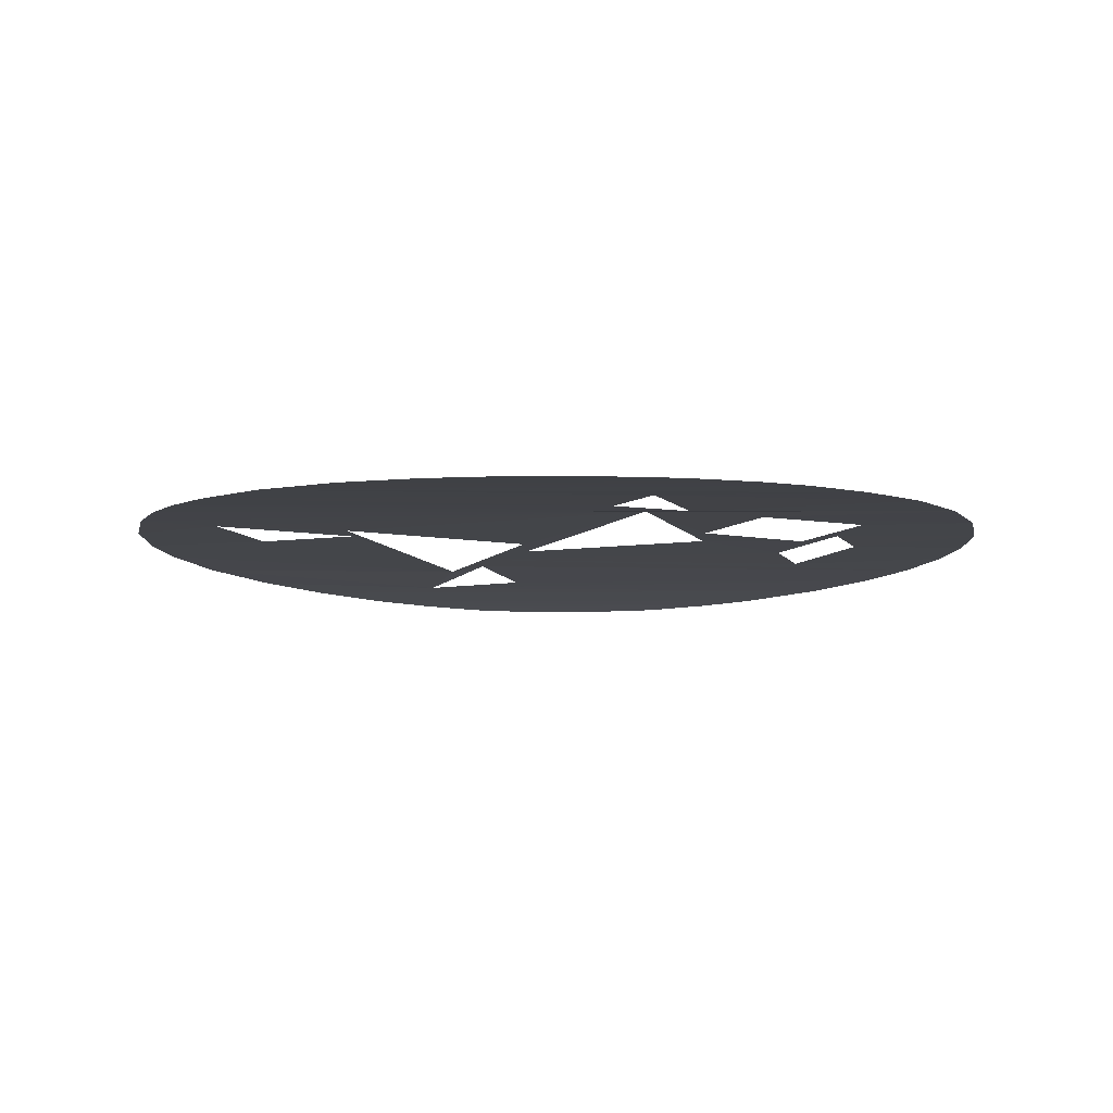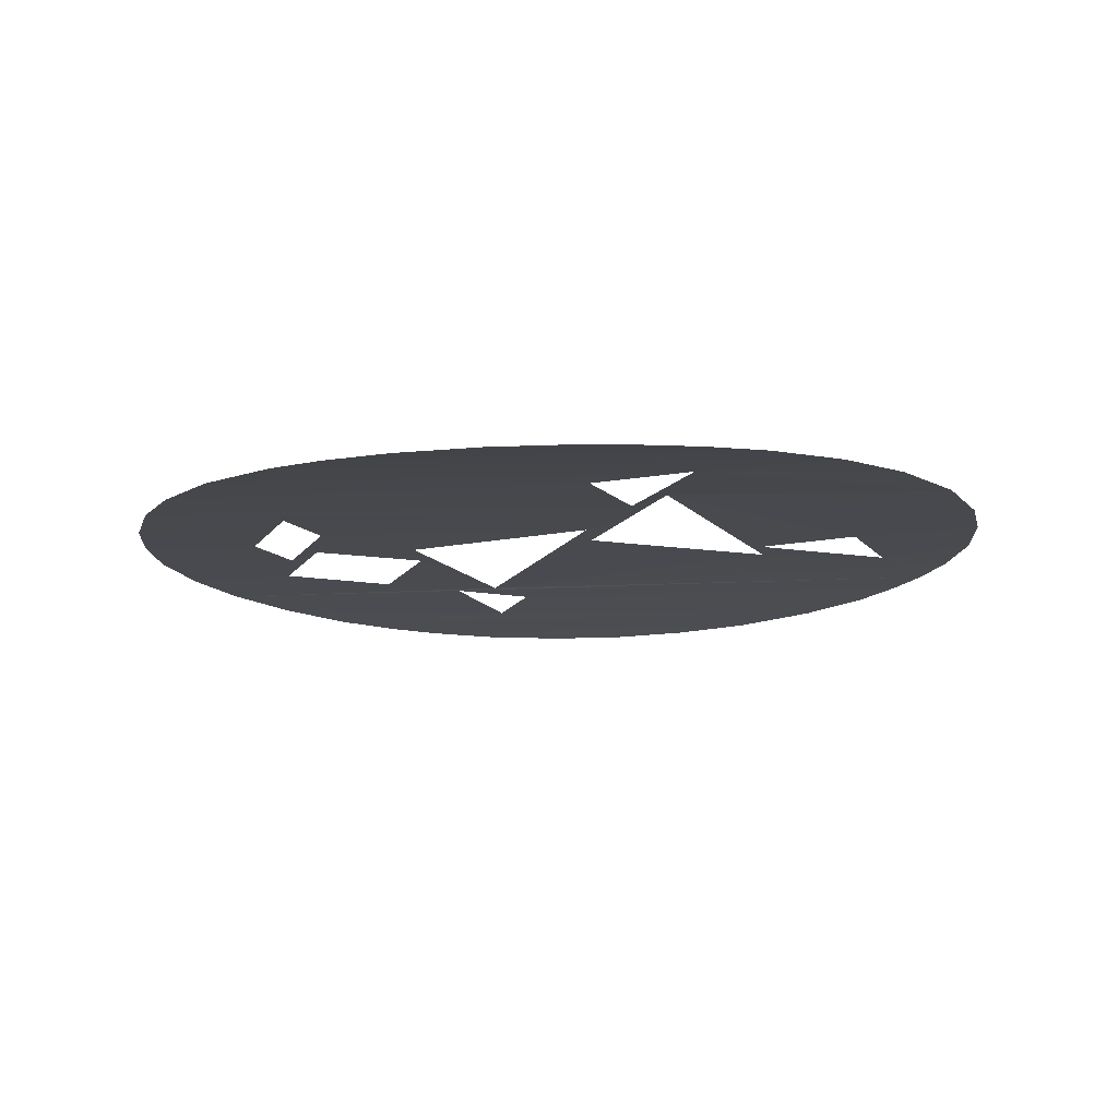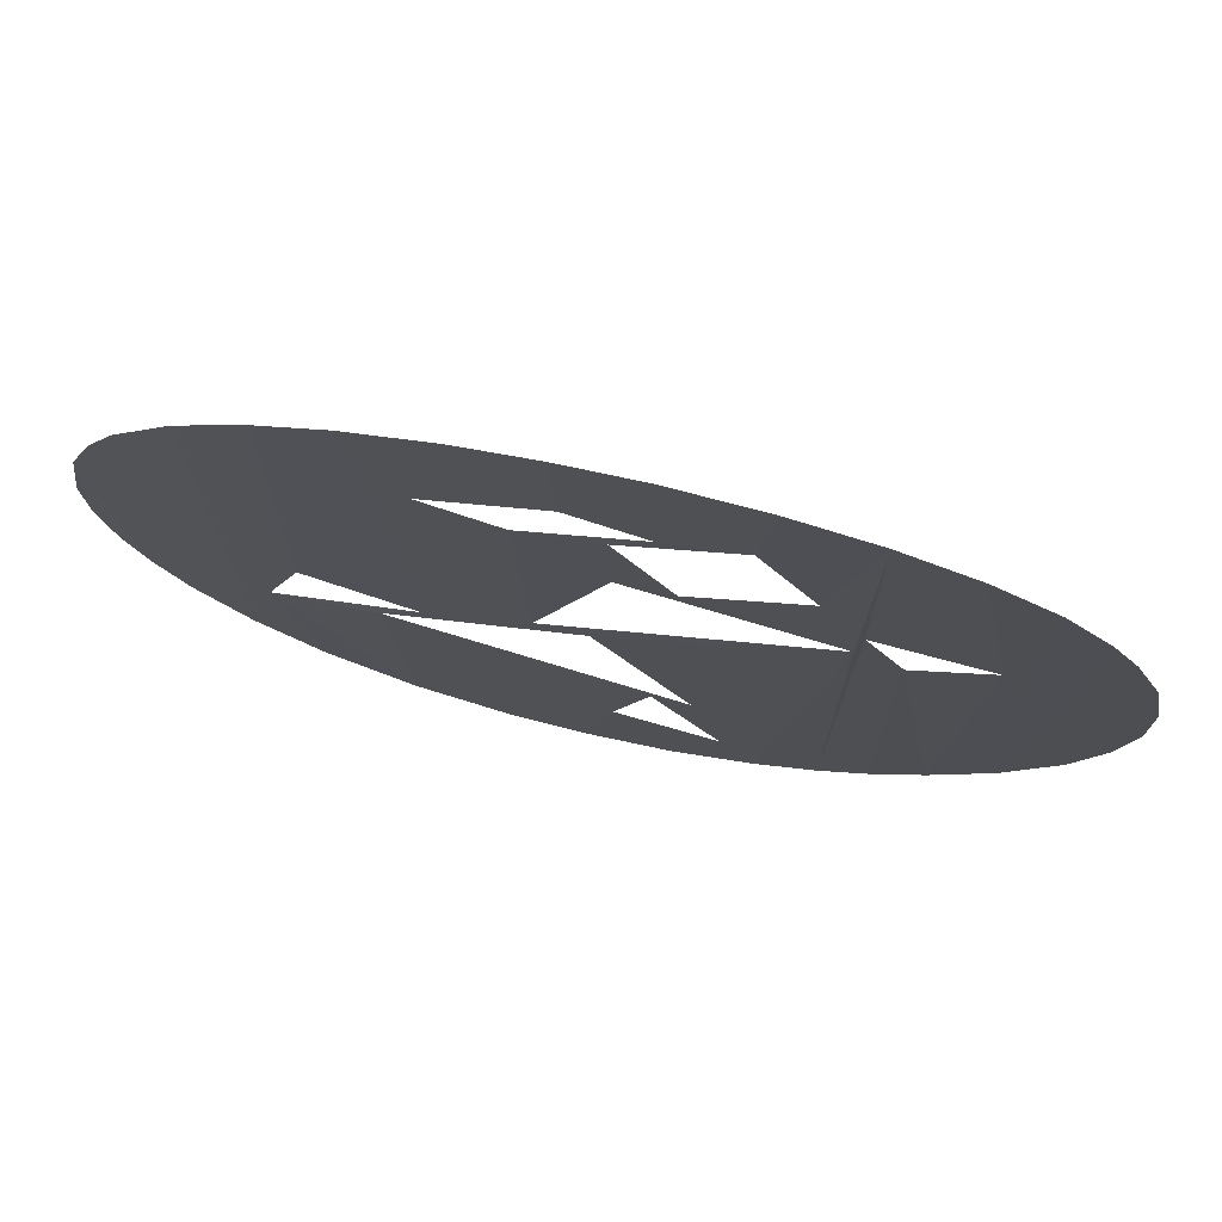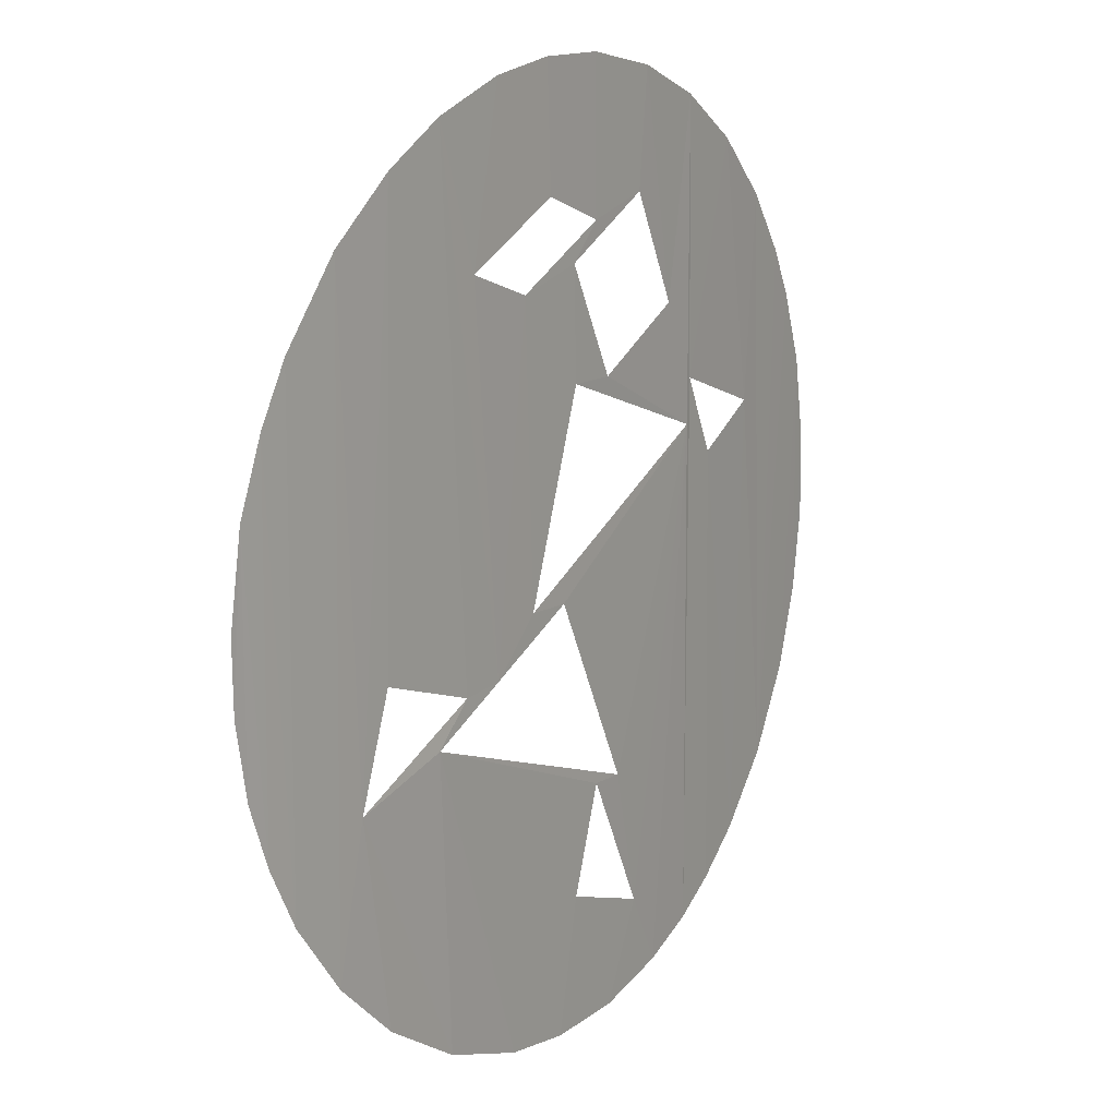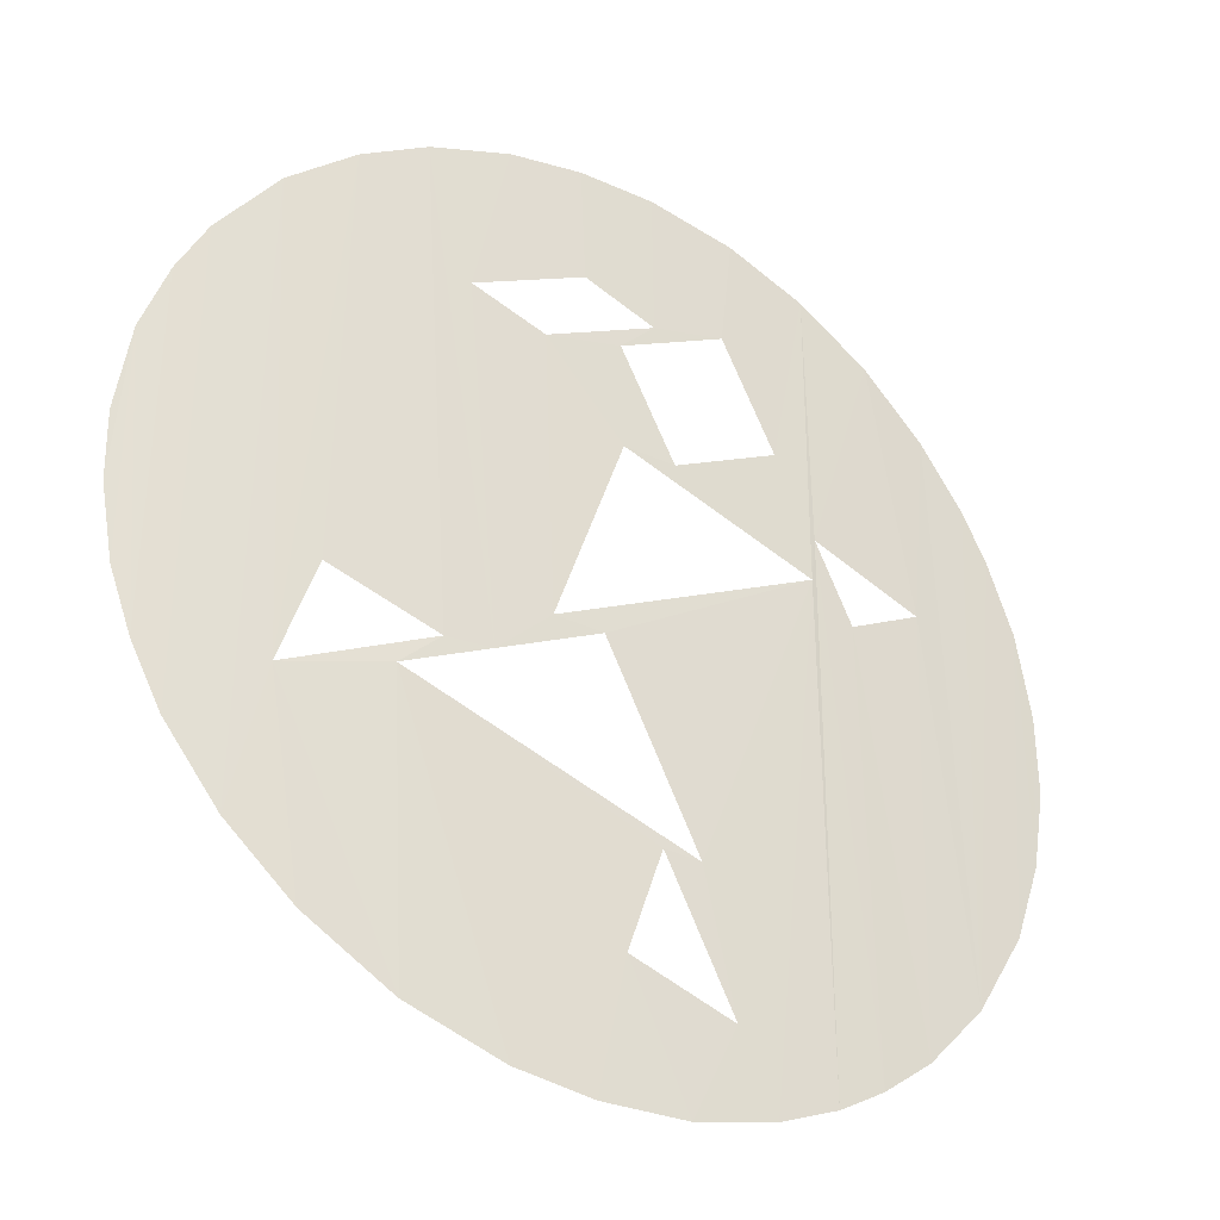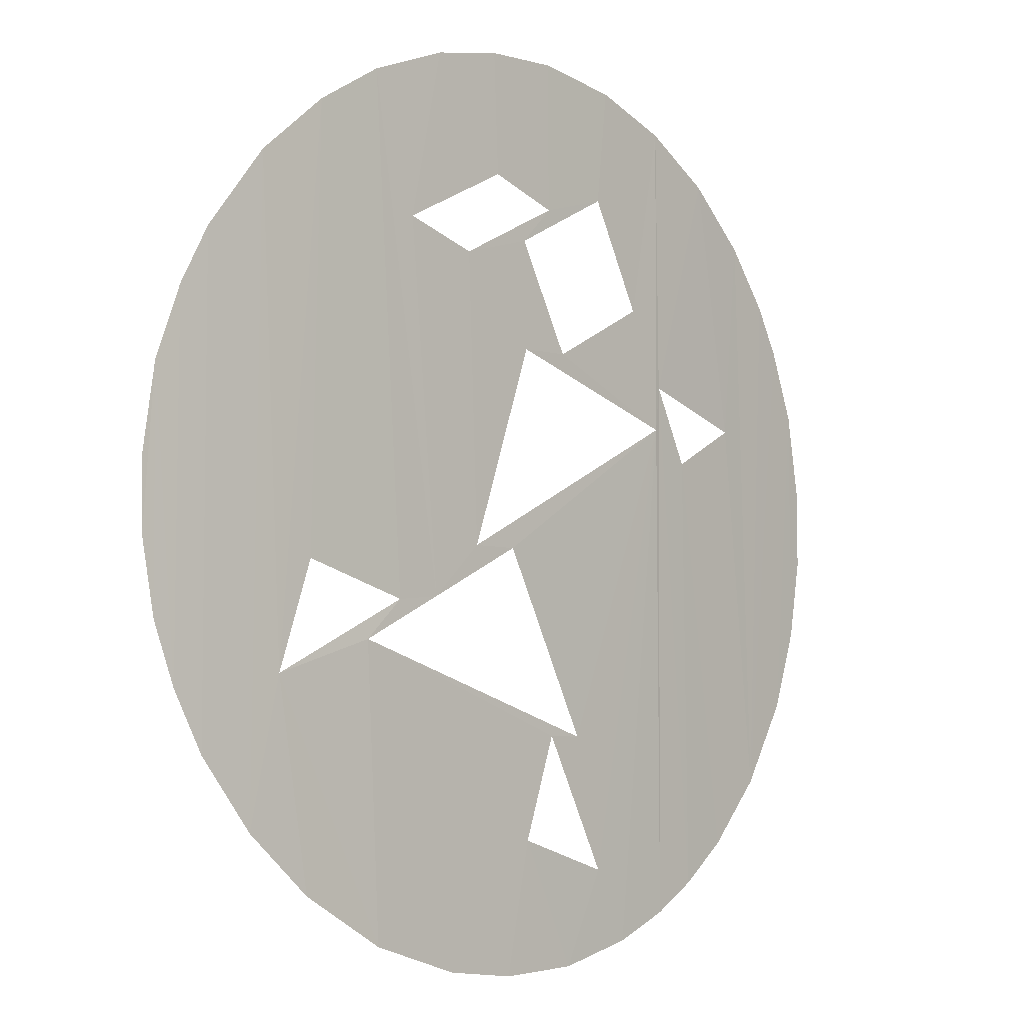
<metadata>
{"format":"obj","ext":"obj","renderer":"f3d","projection":"perspective","resolution":1024,"background":"white","views":[{"elev":-3.3,"azim":91.3,"up":"+Z"},{"elev":-18.9,"azim":-84.6,"up":"+Z"},{"elev":76.1,"azim":6.7,"up":"+Y"},{"elev":13.1,"azim":-62.1,"up":"+Y"},{"elev":-33.5,"azim":-38.1,"up":"+Y"},{"elev":-3.9,"azim":-51.2,"up":"+Y"}]}
</metadata>
<code>
v 0.003902 0.01169 0.05319
v 0.003902 0.01169 0.05319
v 0.003902 0.01169 0.05319
v 0.003902 0.01169 0.05319
v -0.01494 0.006522 0.05081
v -0.01494 0.006522 0.05081
v -0.01494 0.006522 0.05081
v 0.004357 0.01577 0.05323
v 0.004357 0.01577 0.05323
v 0.004357 0.01577 0.05323
v 0.001394 -0.007988 0.05296
v 0.001394 -0.007988 0.05296
v 0.001394 -0.007988 0.05296
v 0.002738 -0.008036 0.05309
v 0.002738 -0.008036 0.05309
v 0.002738 -0.008036 0.05309
v 0.002738 -0.008036 0.05309
v -0.007368 -0.004632 0.05201
v -0.007368 -0.004632 0.05201
v -0.007368 -0.004632 0.05201
v -0.007368 -0.004632 0.05201
v -0.007368 -0.004632 0.05201
v -0.007368 -0.004632 0.05201
v -0.007368 -0.004632 0.05201
v -0.007368 -0.004632 0.05201
v 0.001264 0.01098 0.05295
v 0.001264 0.01098 0.05295
v 0.001264 0.01098 0.05295
v 0.001264 0.01098 0.05295
v -0.002741 0.008988 0.05253
v -0.002741 0.008988 0.05253
v -0.002741 0.008988 0.05253
v -0.002741 0.008988 0.05253
v -0.002741 0.008988 0.05253
v -0.01392 0.008499 0.051
v -0.01392 0.008499 0.051
v -0.01392 0.008499 0.051
v -0.006831 -0.01486 0.05205
v -0.006831 -0.01486 0.05205
v -0.006831 -0.01486 0.05205
v -0.01182 0.01127 0.05135
v -0.01182 0.01127 0.05135
v -0.01182 0.01127 0.05135
v -0.01504 -0.006268 0.05079
v -0.01504 -0.006268 0.05079
v -0.01504 -0.006268 0.05079
v -1e-06 0.009705 0.05282
v -1e-06 0.009705 0.05282
v -1e-06 0.009705 0.05282
v -1e-06 0.009705 0.05282
v -0.01578 -0.004117 0.05064
v -0.01578 -0.004117 0.05064
v 0.007361 0.005021 0.05346
v 0.007361 0.005021 0.05346
v 0.007361 0.005021 0.05346
v 0.007361 0.005021 0.05346
v 0.007361 0.005021 0.05346
v 0.007361 0.005021 0.05346
v -0.00705 0.01474 0.05202
v -0.00705 0.01474 0.05202
v -0.00705 0.01474 0.05202
v -0.00705 0.01474 0.05202
v -0.009865 -0.01301 0.05164
v -0.009865 -0.01301 0.05164
v -0.001333 0.01193 0.05269
v -0.001333 0.01193 0.05269
v -0.001333 0.01193 0.05269
v -0.001333 0.01193 0.05269
v 0.01087 -0.01223 0.05366
v 0.01087 -0.01223 0.05366
v 0.01087 -0.01223 0.05366
v 0.009023 -0.01363 0.05356
v 0.009023 -0.01363 0.05356
v 0.009023 -0.01363 0.05356
v 0.013 -0.009946 0.05377
v 0.013 -0.009946 0.05377
v 0.013 -0.009946 0.05377
v 0.013 -0.009946 0.05377
v 0.013 -0.009946 0.05377
v 0.007321 -0.01462 0.05345
v 0.007321 -0.01462 0.05345
v 0.007321 -0.01462 0.05345
v 0.01482 -0.006981 0.05386
v 0.01482 -0.006981 0.05386
v 0.01482 -0.006981 0.05386
v 0.01217 0.01094 0.05372
v 0.01217 0.01094 0.05372
v 0.01217 0.01094 0.05372
v 0.01381 0.00877 0.05381
v 0.01381 0.00877 0.05381
v 0.008741 0.002232 0.05355
v 0.008741 0.002232 0.05355
v 0.008741 0.002232 0.05355
v 0.00517 -0.01551 0.05329
v 0.00517 -0.01551 0.05329
v 0.00517 -0.01551 0.05329
v 0.001218 0.01631 0.05294
v 0.001218 0.01631 0.05294
v 0.001218 0.01631 0.05294
v 0.001218 0.01631 0.05294
v 0.01582 -0.004161 0.0539
v 0.01582 -0.004161 0.0539
v 0.01582 -0.004161 0.0539
v 0.002247 -0.01621 0.05304
v 0.002247 -0.01621 0.05304
v 0.002247 -0.01621 0.05304
v 0.003846 -0.01287 0.05318
v 0.003846 -0.01287 0.05318
v 0.003846 -0.01287 0.05318
v 0.003846 -0.01287 0.05318
v 0.003846 -0.01287 0.05318
v 0.01146 0.00364 0.0537
v 0.01146 0.00364 0.0537
v 0.01146 0.00364 0.0537
v 0.01146 0.00364 0.0537
v 0.01146 0.00364 0.0537
v 0.01476 0.007039 0.05386
v 0.01476 0.007039 0.05386
v 0.01476 0.007039 0.05386
v 0.01632 -0.00134 0.05391
v -0.000584 -0.001339 0.05276
v -0.000584 -0.001339 0.05276
v -0.000584 -0.001339 0.05276
v -0.01104 -0.005773 0.05148
v -0.01104 -0.005773 0.05148
v -0.01104 -0.005773 0.05148
v -0.01104 -0.005773 0.05148
v -0.01104 -0.005773 0.05148
v -0.01104 -0.005773 0.05148
v -0.01104 -0.005773 0.05148
v 0.00987 0.01305 0.05361
v 0.00987 0.01305 0.05361
v 0.00987 0.01305 0.05361
v -0.01581 0.004043 0.05064
v -0.01581 0.004043 0.05064
v -0.01581 0.004043 0.05064
v -0.01581 0.004043 0.05064
v -0.01623 -0.001504 0.05056
v -0.01623 -0.001504 0.05056
v 0.005883 0.007793 0.05335
v 0.005883 0.007793 0.05335
v 0.005883 0.007793 0.05335
v 0.005883 0.007793 0.05335
v -0.009422 0.01332 0.05171
v -0.009422 0.01332 0.05171
v -0.009422 0.01332 0.05171
v -0.000795 -0.01631 0.05274
v -0.000795 -0.01631 0.05274
v -0.000795 -0.01631 0.05274
v -0.01216 -0.01089 0.0513
v -0.01216 -0.01089 0.0513
v -0.01216 -0.01089 0.0513
v -0.01216 -0.01089 0.0513
v -0.002345 -0.001297 0.05257
v -0.002345 -0.001297 0.05257
v -0.002345 -0.001297 0.05257
v -0.002345 -0.001297 0.05257
v -0.004266 -0.003128 0.05236
v -0.004266 -0.003128 0.05236
v -0.004266 -0.003128 0.05236
v -0.004266 -0.003128 0.05236
v -0.004266 -0.003128 0.05236
v -0.004266 -0.003128 0.05236
v -0.01628 0.000904 0.05056
v 0.007172 0.003419 0.05347
v 0.007172 0.003419 0.05347
v 0.007172 0.003419 0.05347
v 0.007172 0.003419 0.05347
v 0.007172 0.003419 0.05347
v 0.007172 0.003419 0.05347
v 0.007172 0.003419 0.05347
v 0.007172 0.003419 0.05347
v 0.007172 0.003419 0.05347
v 0.007172 0.003419 0.05347
v -0.001516 0.01626 0.05266
v -0.001516 0.01626 0.05266
v -0.004149 0.01581 0.05237
v -0.004149 0.01581 0.05237
v -0.004149 0.01581 0.05237
v 0.01629 0.00152 0.05391
v 0.01629 0.00152 0.05391
v 0.000162 -0.01165 0.05284
v 0.000162 -0.01165 0.05284
v 0.000162 -0.01165 0.05284
v 0.000162 -0.01165 0.05284
v -0.005922 -0.003264 0.05217
v -0.005922 -0.003264 0.05217
v -0.005922 -0.003264 0.05217
v -0.005922 -0.003264 0.05217
v 0.001991 0.005803 0.05302
v 0.001991 0.005803 0.05302
v 0.001991 0.005803 0.05302
v -0.003496 -0.01596 0.05245
v -0.003496 -0.01596 0.05245
v 0.000105 0.005806 0.05283
v 0.000105 0.005806 0.05283
v 0.000105 0.005806 0.05283
v 0.000105 0.005806 0.05283
v -0.014 -0.008378 0.05099
v -0.014 -0.008378 0.05099
v -0.014 -0.008378 0.05099
v 0.01574 0.004523 0.0539
v 0.01574 0.004523 0.0539
v 0.01574 0.004523 0.0539
v 0.007221 0.01468 0.05345
v 0.007221 0.01468 0.05345
v 0.007221 0.01468 0.05345
v 0.007221 0.01468 0.05345
v -0.009779 -0.00201 0.05165
v -0.009779 -0.00201 0.05165
v -0.005403 0.009902 0.05222
v -0.005403 0.009902 0.05222
v -0.005403 0.009902 0.05222
v -0.005403 0.009902 0.05222
f 16 25 12
f 28 33 50
f 159 62 188
f 89 86 78
f 71 93 74
f 114 92 70
f 186 144 209
f 214 60 161
f 10 99 3
f 103 202 84
f 34 211 158
f 95 110 105
f 108 165 14
f 76 116 69
f 203 119 85
f 4 100 29
f 46 137 52
f 118 75 83
f 21 126 39
f 113 131 58
f 7 135 45
f 169 122 17
f 40 128 63
f 136 138 51
f 87 112 79
f 27 97 67
f 59 144 186
f 206 167 56
f 121 172 157
f 154 163 123
f 88 133 115
f 134 164 139
f 184 149 106
f 80 174 94
f 208 141 166
f 98 176 68
f 111 182 104
f 181 101 120
f 142 191 170
f 175 177 66
f 64 129 150
f 189 24 162
f 91 54 72
f 73 53 81
f 65 178 212
f 130 23 187
f 35 5 201
f 117 90 77
f 55 173 82
f 168 192 196
f 179 61 213
f 22 194 148
f 171 109 96
f 146 124 210
f 180 204 102
f 132 205 57
f 197 30 156
f 43 153 125
f 145 41 127
f 207 9 143
f 48 195 190
f 49 32 198
f 31 160 155
f 8 2 140
f 15 11 107
f 13 20 183
f 19 38 193
f 185 18 147
f 42 36 151
f 152 37 199
f 26 47 1
f 200 6 44

</code>
